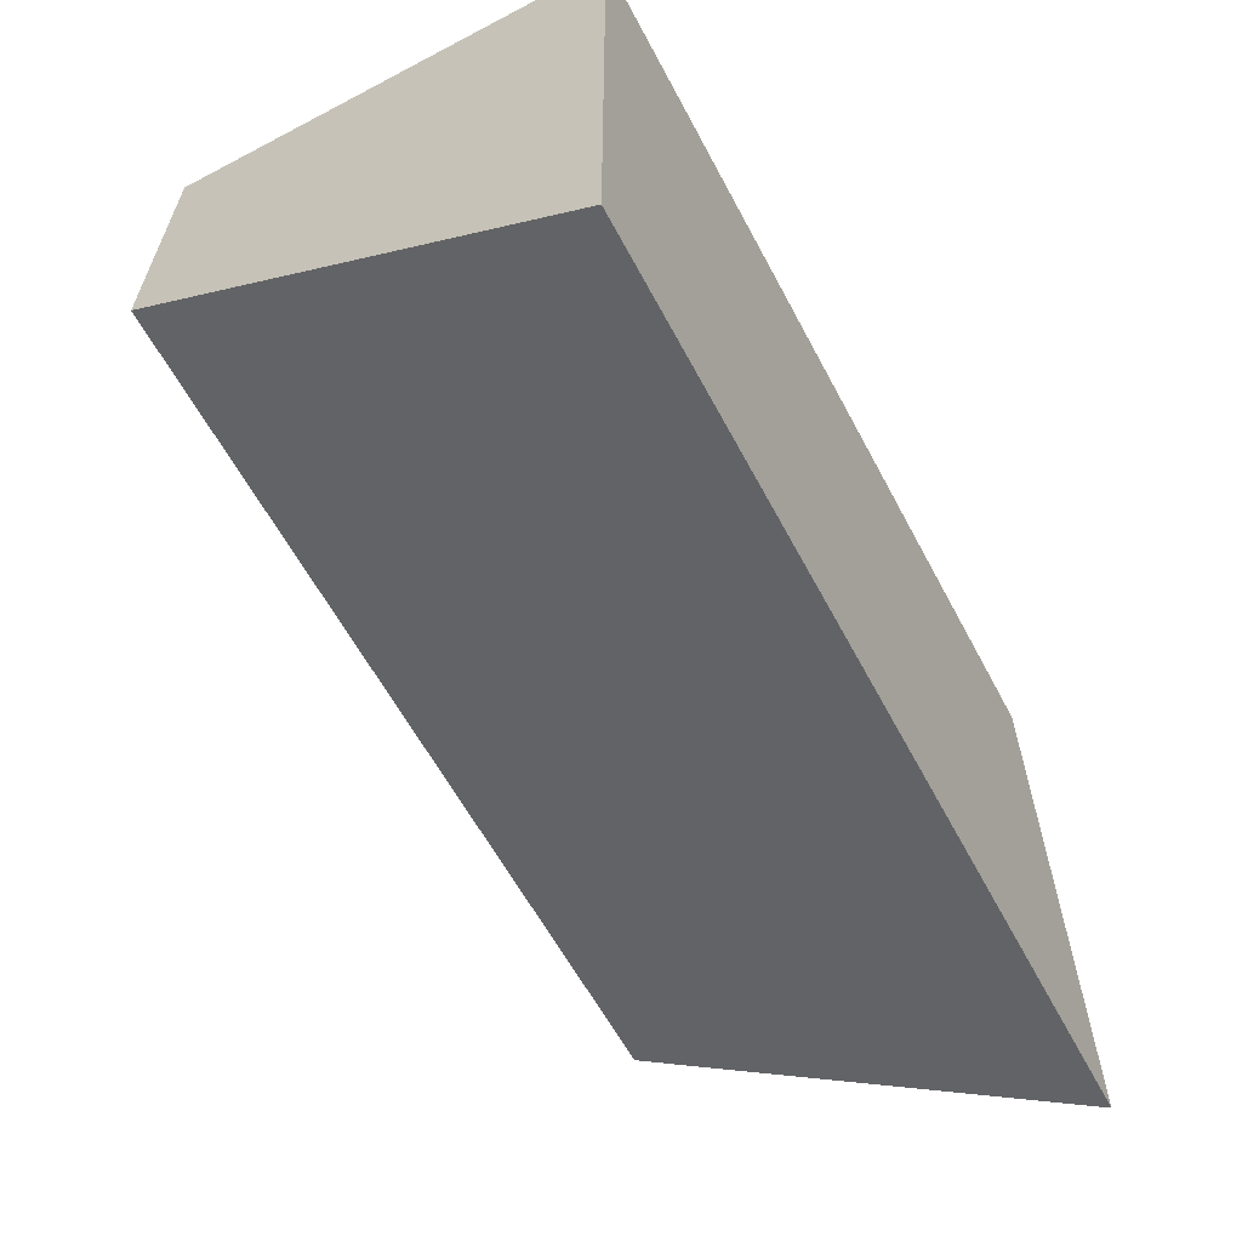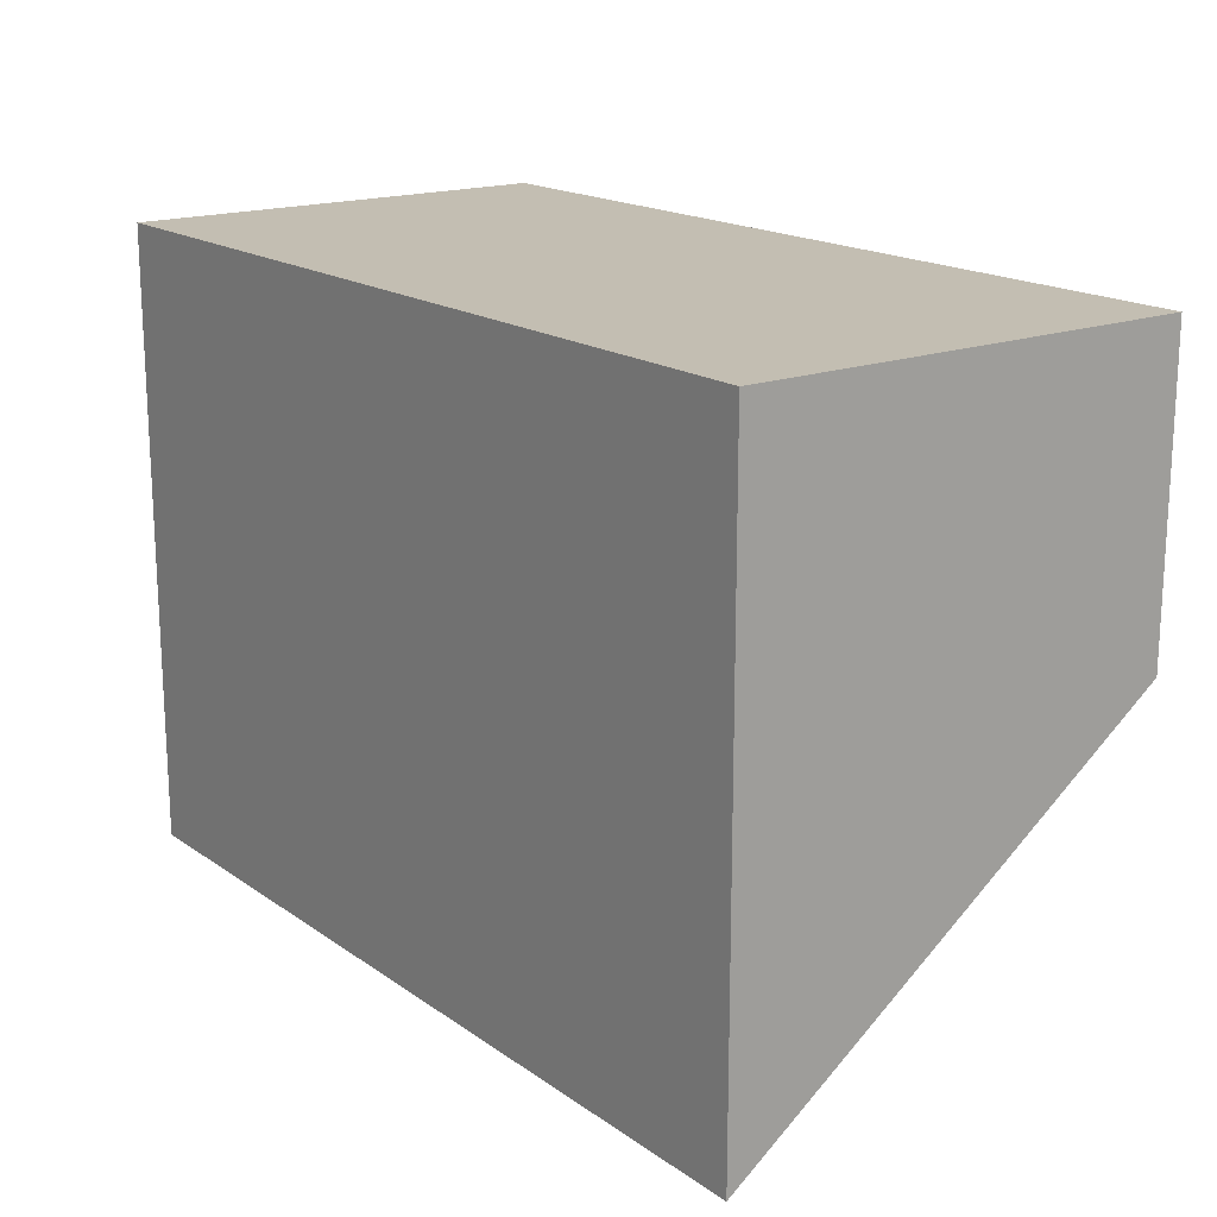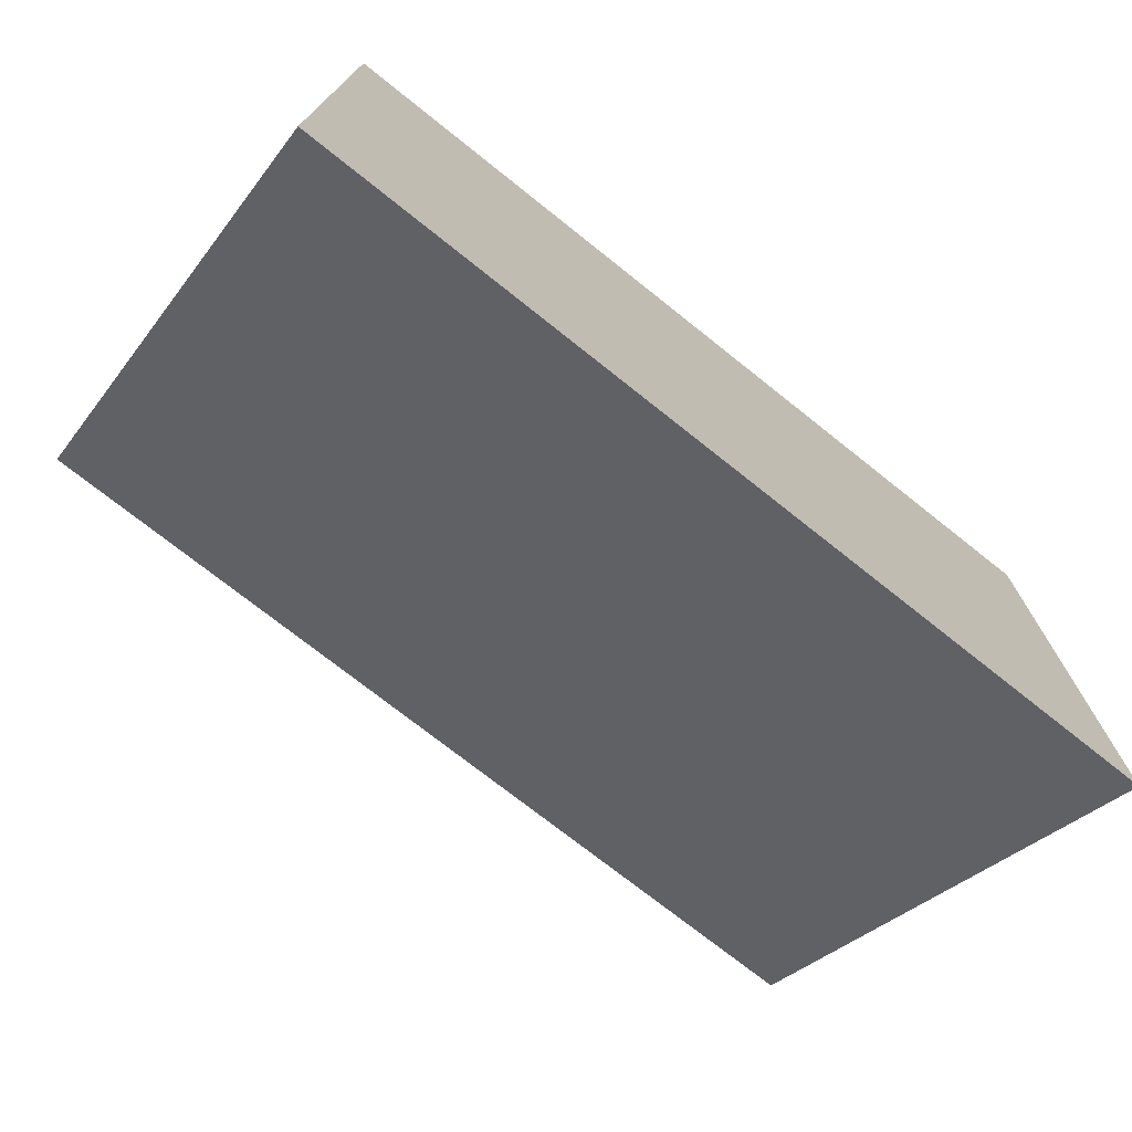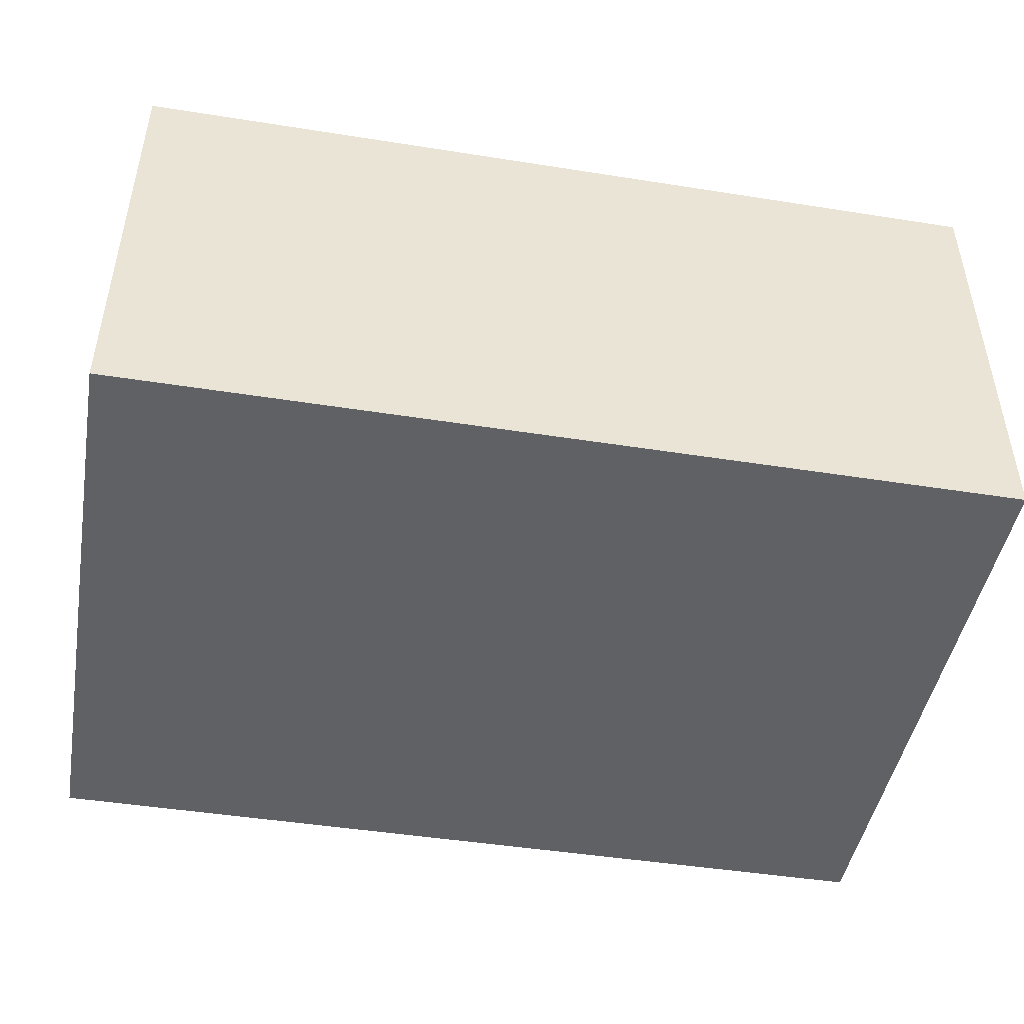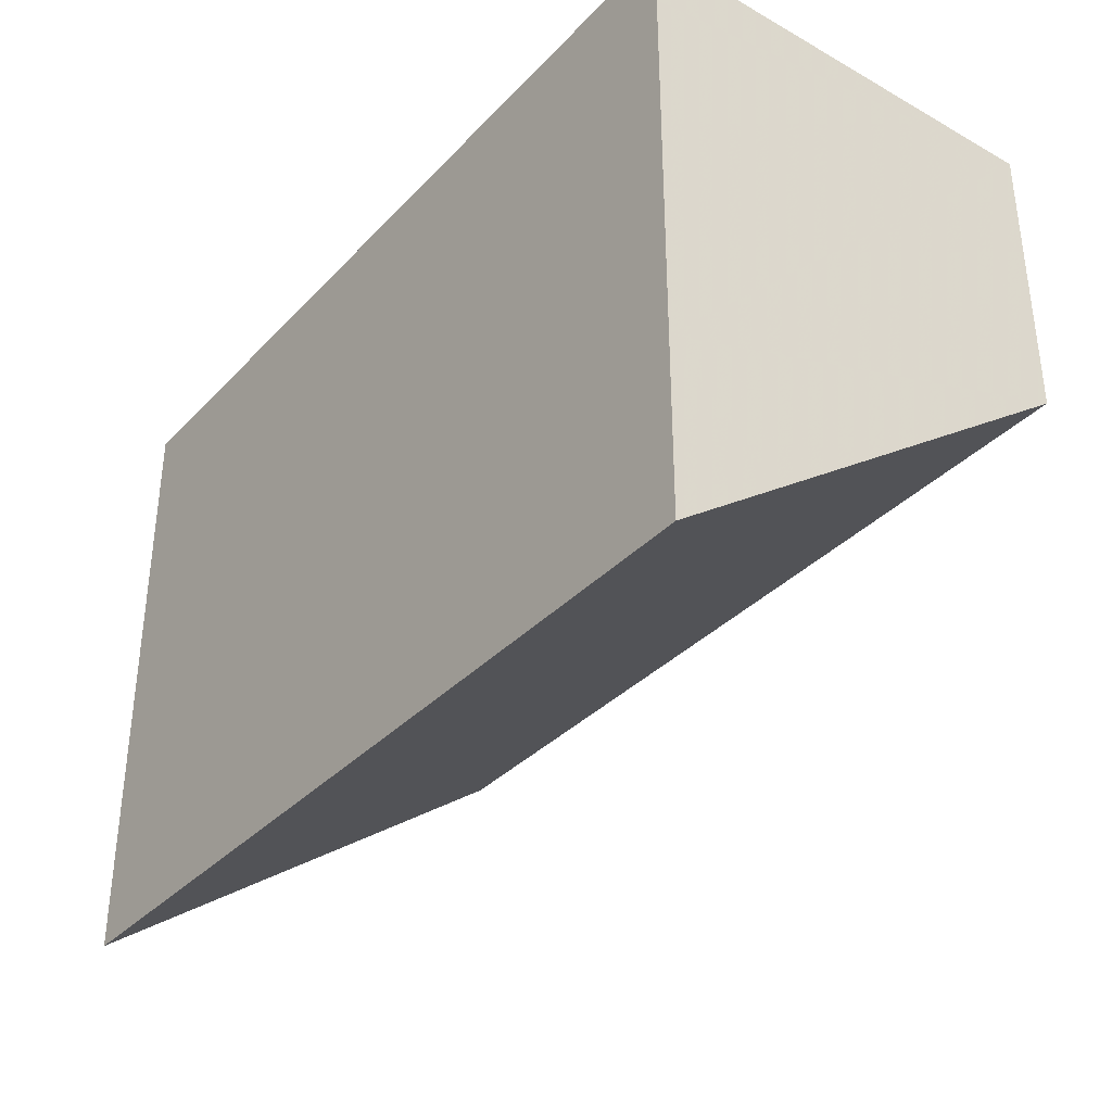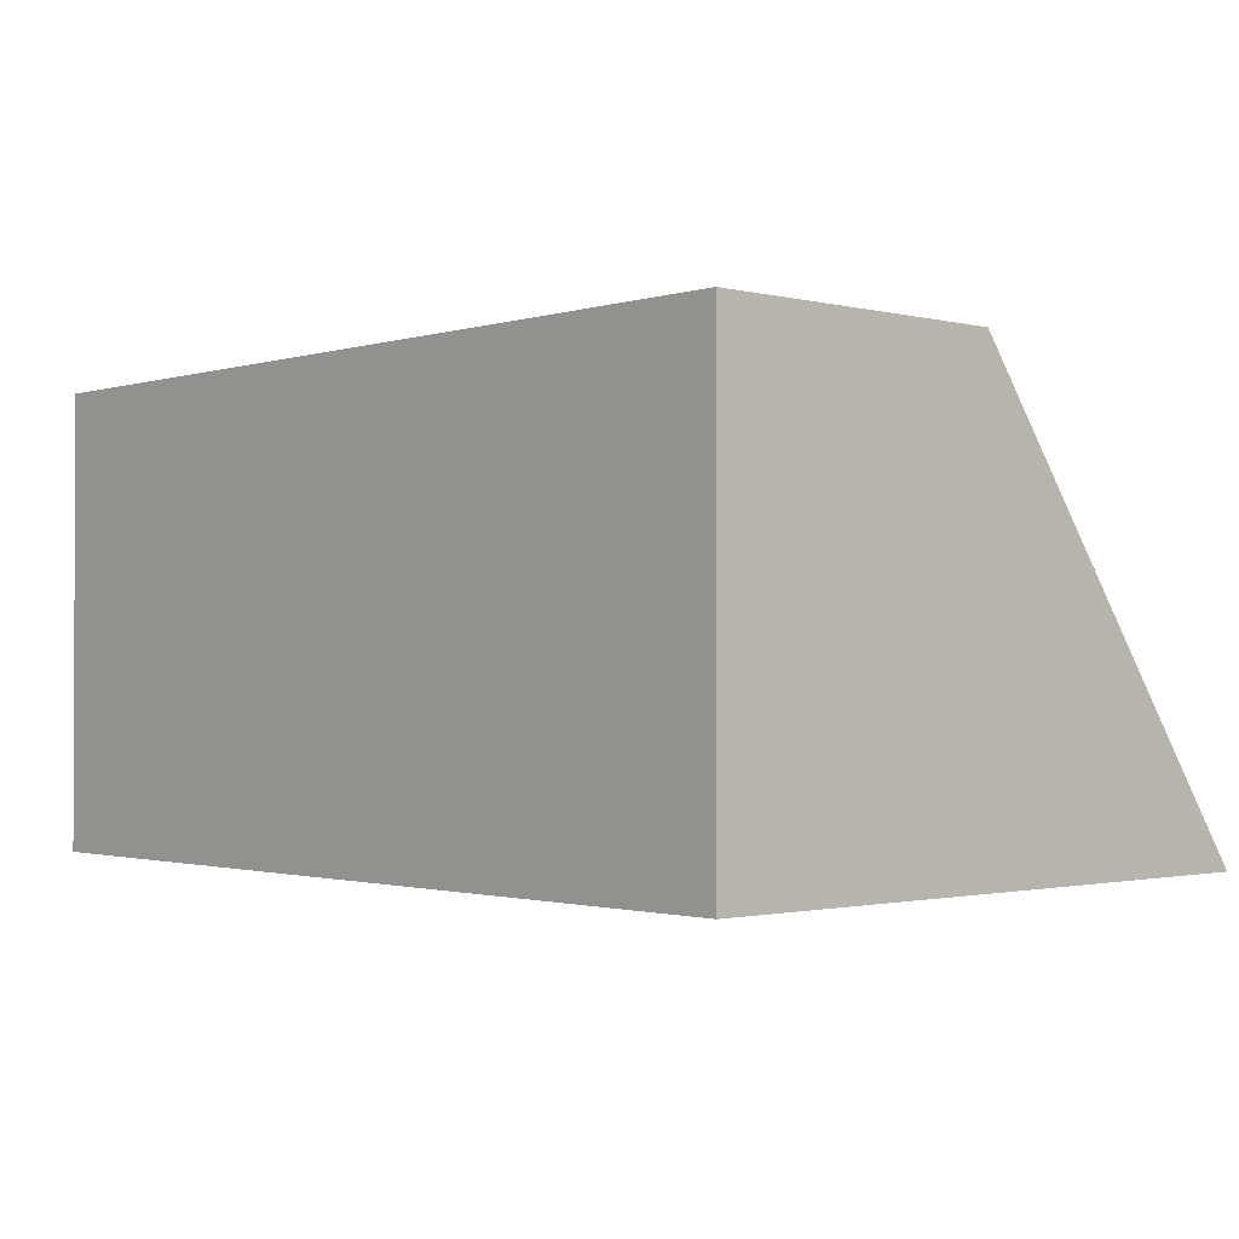
<metadata>
{"format":"obj","ext":"obj","renderer":"f3d","projection":"perspective","resolution":1024,"background":"white","views":[{"elev":-60.9,"azim":118.1,"up":"+Y"},{"elev":17.5,"azim":-126.8,"up":"+Y"},{"elev":-73.5,"azim":141.5,"up":"+Y"},{"elev":-46.4,"azim":169.8,"up":"+Z"},{"elev":-35.0,"azim":-126.7,"up":"+Y"},{"elev":-1.3,"azim":-132.2,"up":"+Z"}]}
</metadata>
<code>
v -70 70 35
v 0.001 70 35
v -35 70 0
v -70 70 0
v 0.001 70 0
v -70 35 0
v 0.001 70 0
v 0.001 35 0
v -24.5 21 0
v -70 21 0
v -59.5 21 0
v -23.57 46.43 35
v -56.04 46.43 35
v -12.44 21 0
v -70 46.43 35
v -70 26.89 8.109
v -14 21 0
v -49 21 0
v 0.001 26.89 8.109
v 0.001 21 0
v 0.001 46.43 35
f 3 1 2
f 1 12 2
f 4 1 3
f 4 6 1
f 6 15 1
f 1 13 12
f 1 15 13
f 2 5 3
f 5 2 7
f 8 7 2
f 8 2 21
f 12 21 2
f 3 6 4
f 5 7 3
f 11 6 3
f 7 18 3
f 3 18 11
f 10 6 11
f 6 10 16
f 6 16 15
f 9 7 8
f 7 9 18
f 9 8 17
f 17 8 14
f 14 8 20
f 20 8 19
f 19 8 21
f 13 9 17
f 13 18 9
f 16 10 11
f 13 15 11
f 13 11 18
f 15 16 11
f 12 13 14
f 21 12 14
f 13 17 14
f 20 19 14
f 19 21 14

</code>
